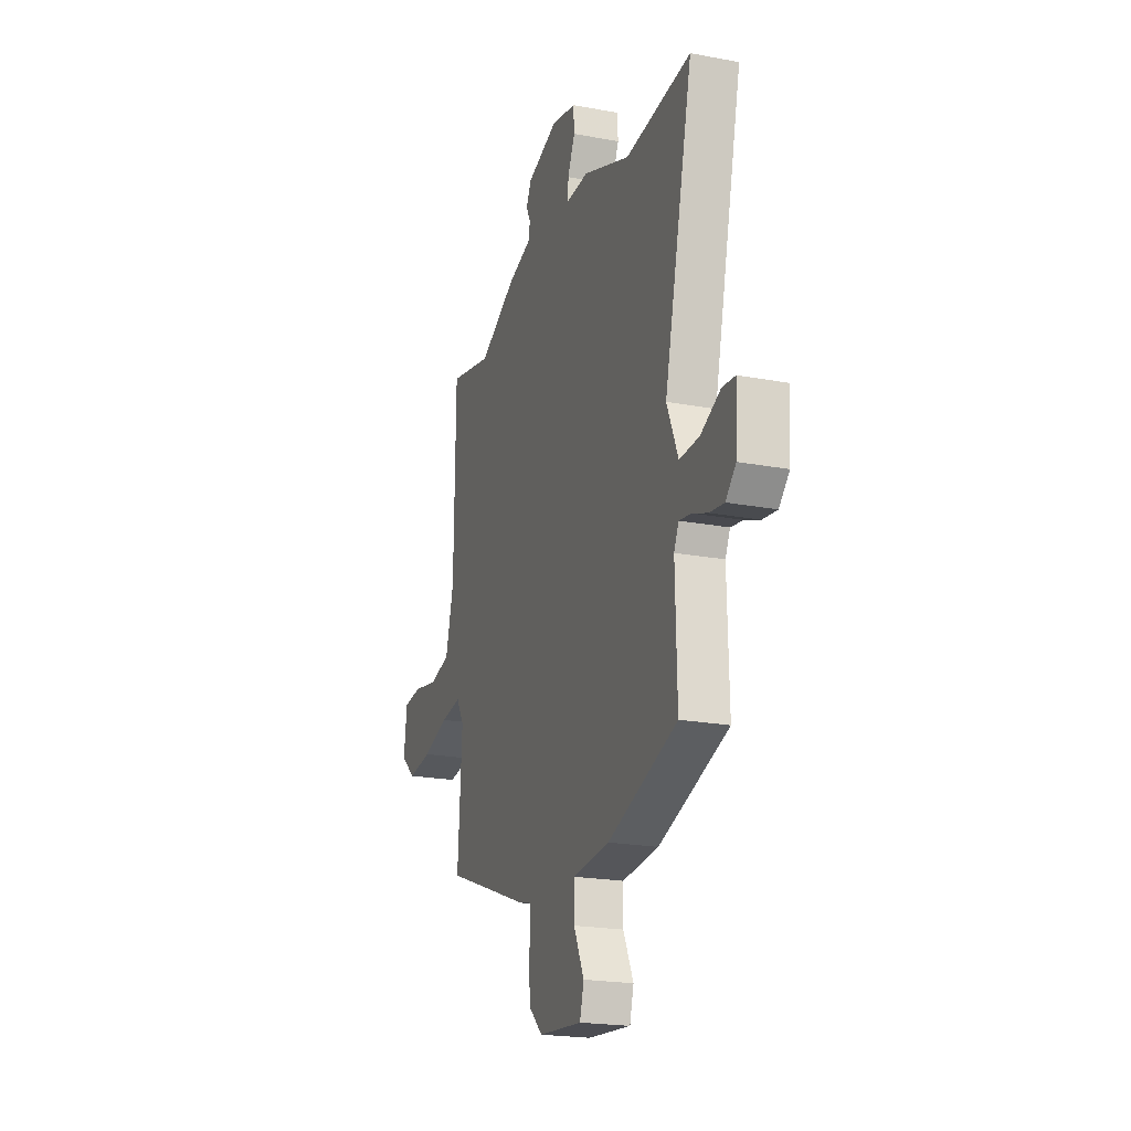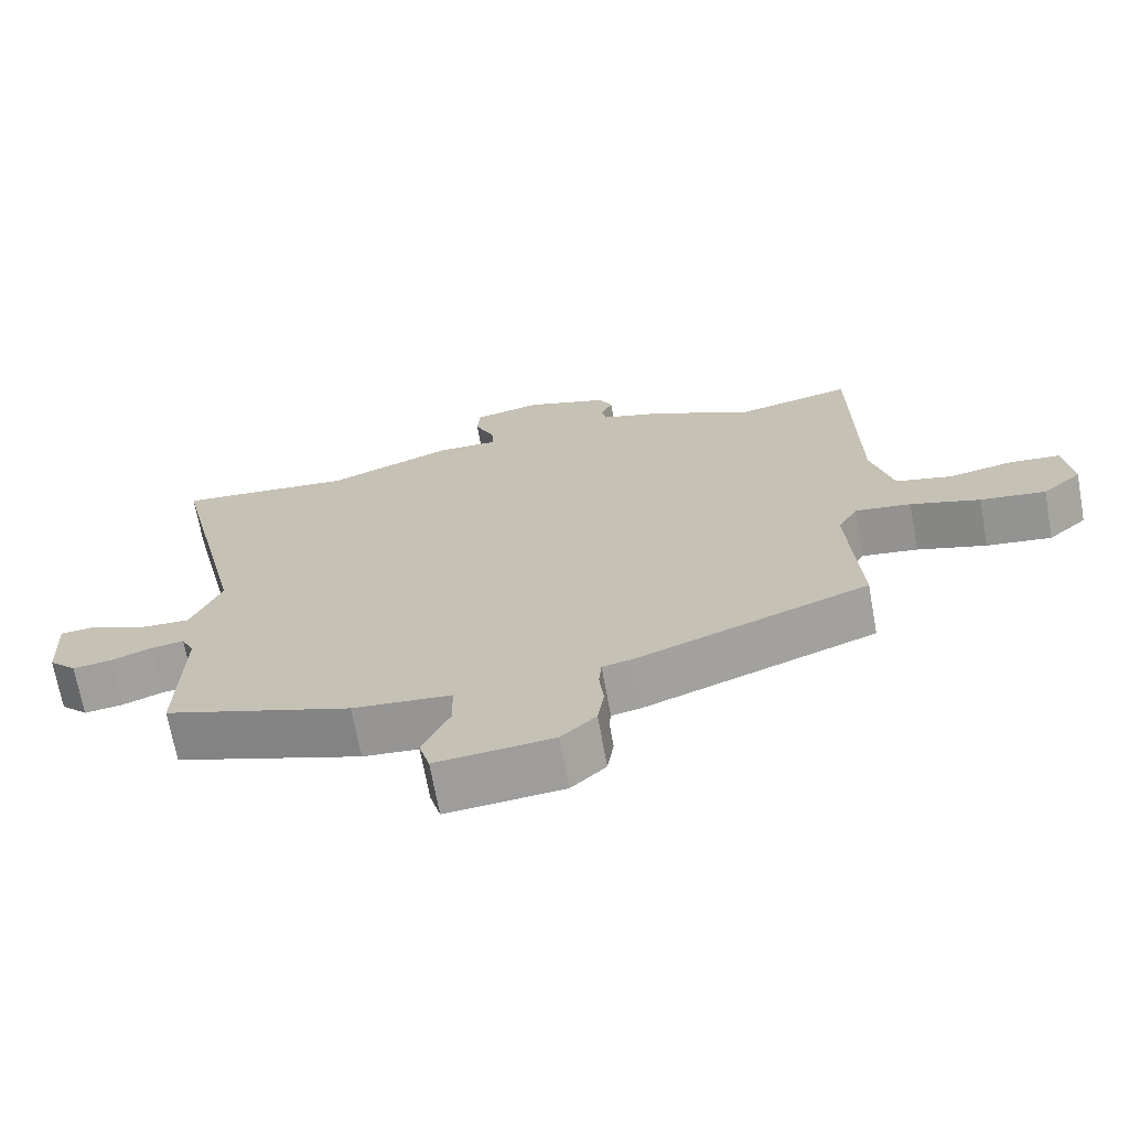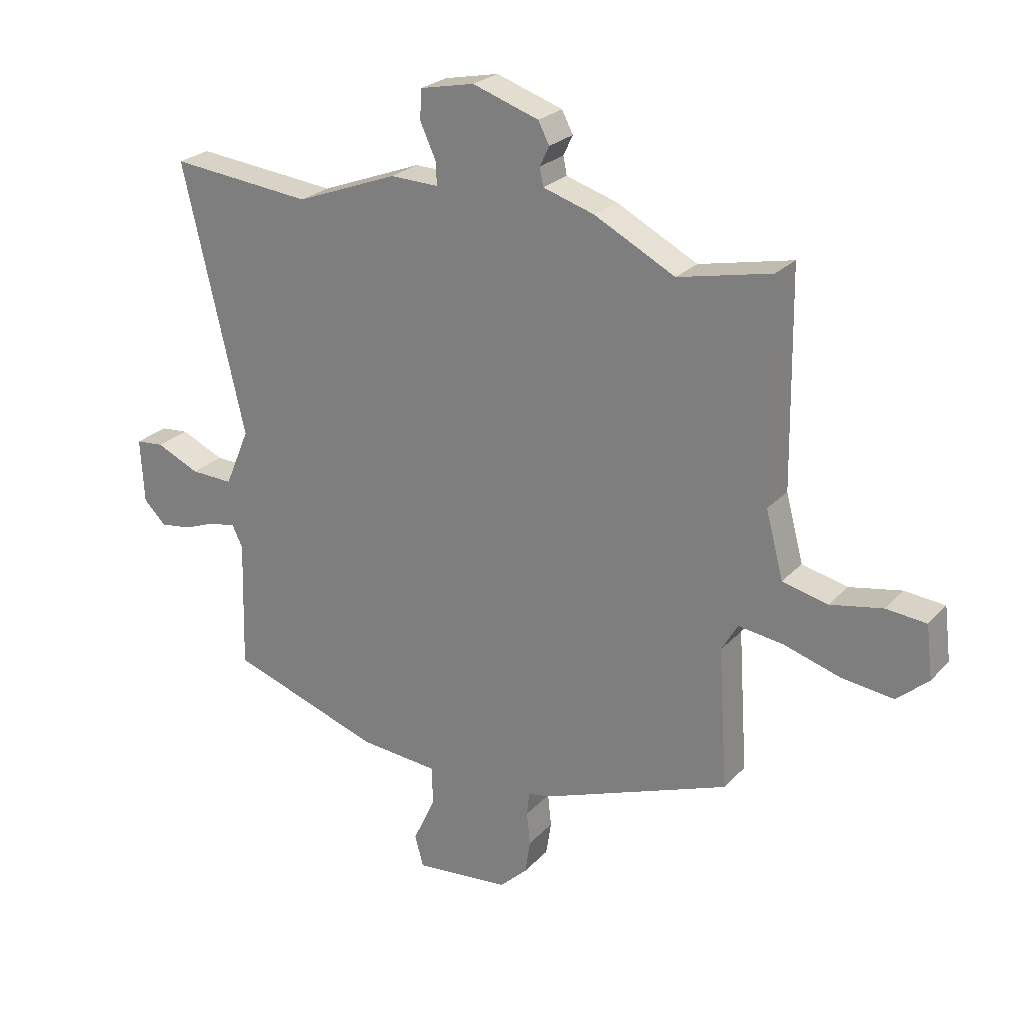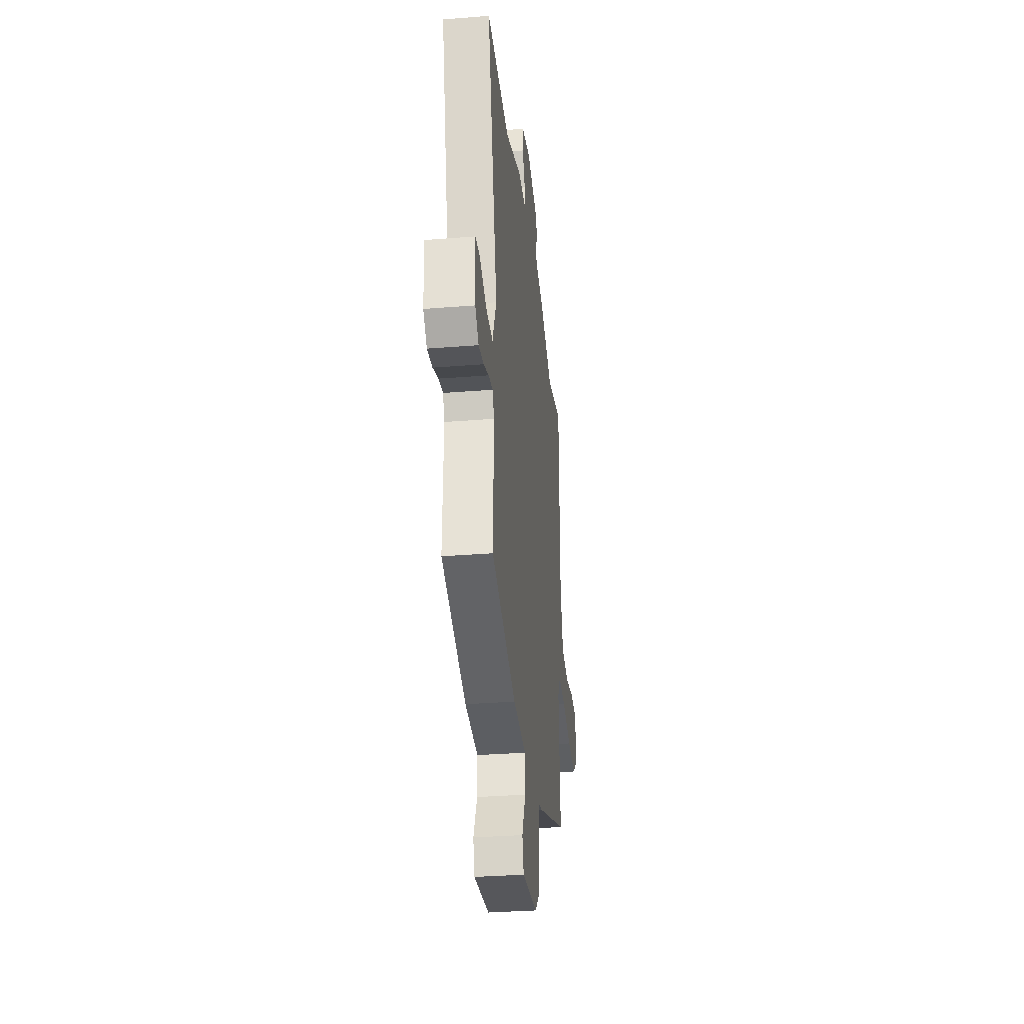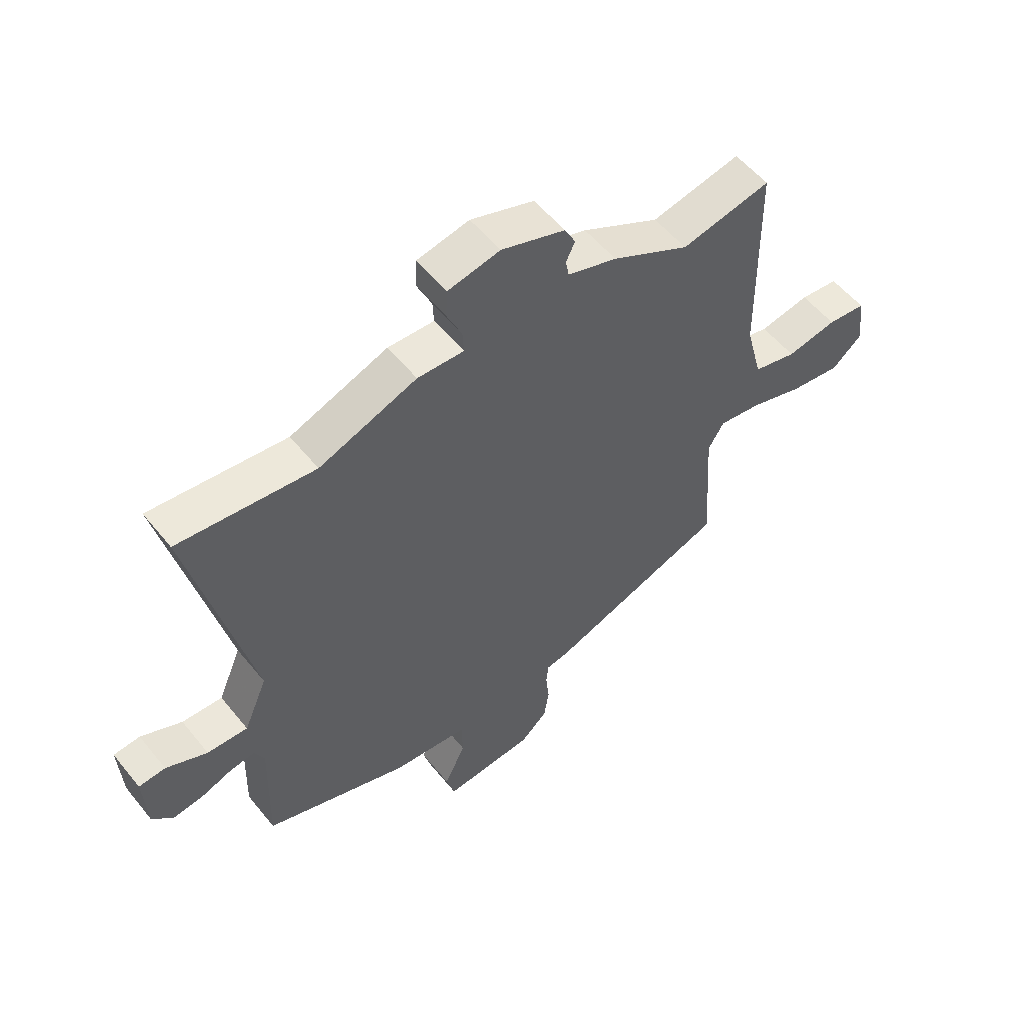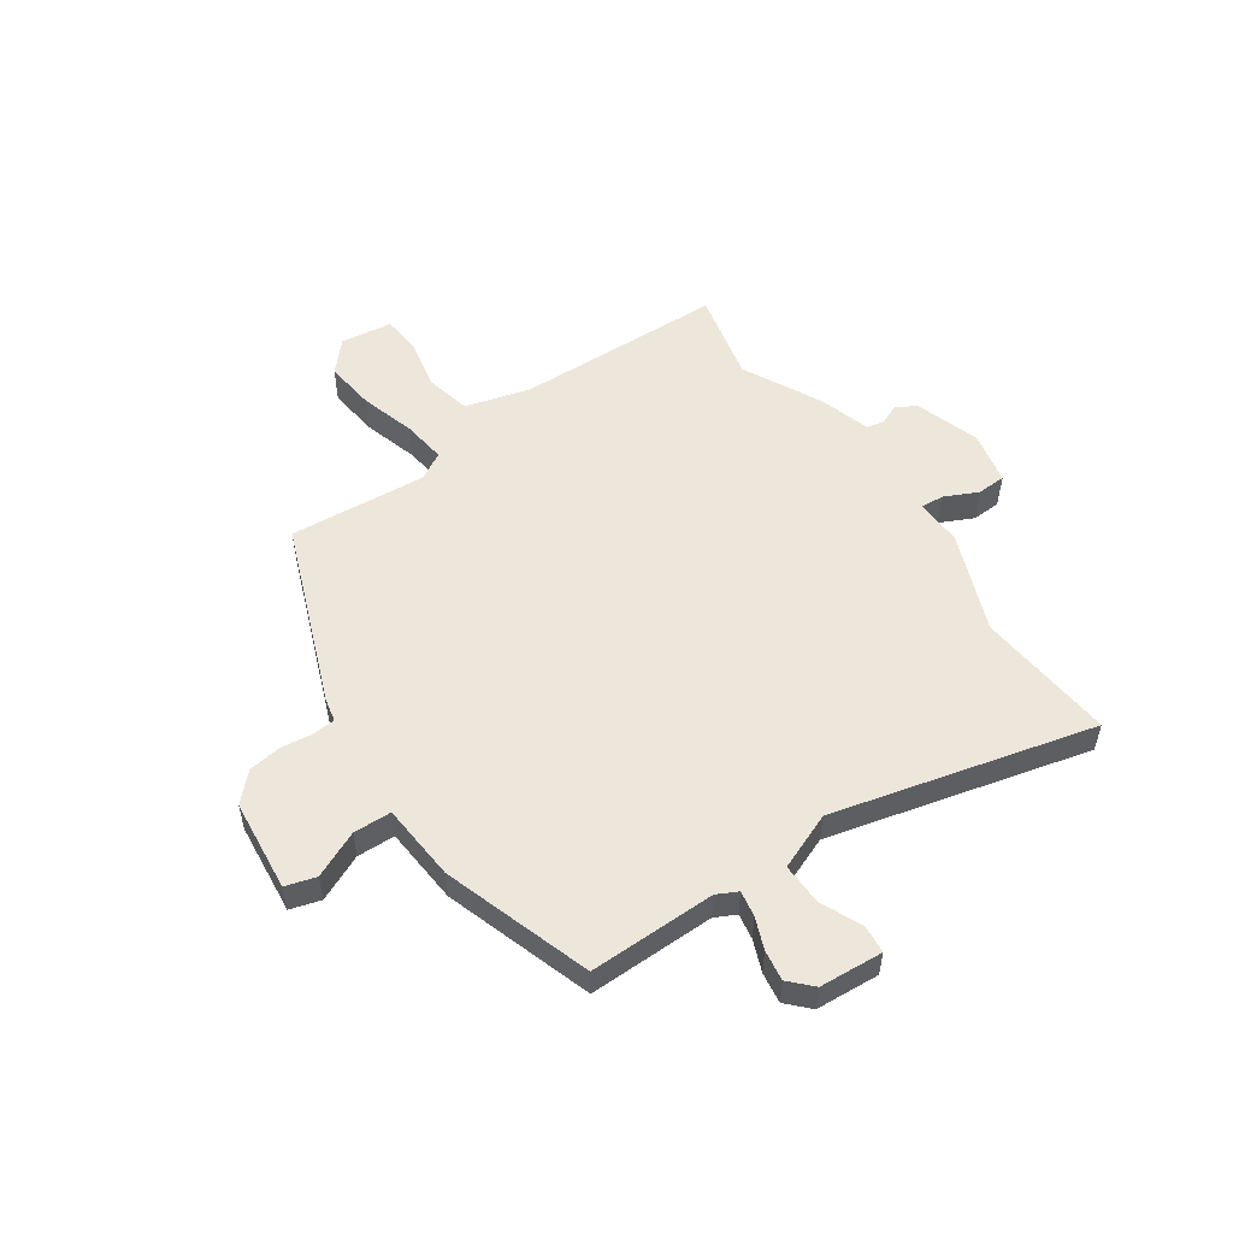
<metadata>
{"format":"obj","ext":"obj","renderer":"f3d","projection":"perspective","resolution":1024,"background":"white","views":[{"elev":-20.9,"azim":-108.8,"up":"+Z"},{"elev":-69.4,"azim":10.3,"up":"+Z"},{"elev":24.4,"azim":31.4,"up":"+Z"},{"elev":-32.1,"azim":-83.5,"up":"+Z"},{"elev":55.0,"azim":-38.2,"up":"+Z"},{"elev":53.7,"azim":-123.6,"up":"+Y"}]}
</metadata>
<code>
v -0.478 0.07 -0.396
v -0.472 0.07 -0.173
v -0.49 0.07 -0.136
v -0.535 0.07 -0.143
v -0.591 0.07 -0.164
v -0.645 0.07 -0.171
v -0.683 0.07 -0.133
v -0.689 0.07 -0.021
v -0.641 0.07 -0.017
v -0.567 0.07 -0.051
v -0.494 0.07 -0.054
v -0.452 0.07 0.045
v -0.559 0.07 0.506
v -0.315 0.07 0.48
v -0.14 0.07 0.546
v -0.057 0.07 0.543
v -0.059 0.07 0.583
v -0.086 0.07 0.642
v -0.083 0.07 0.693
v 0.01 0.07 0.712
v 0.124 0.07 0.673
v 0.143 0.07 0.636
v 0.127 0.07 0.602
v 0.133 0.07 0.571
v 0.221 0.07 0.543
v 0.36 0.07 0.47
v 0.52 0.07 0.504
v 0.525 0.07 0.136
v 0.555 0.07 0.022
v 0.633 0.07 0.003
v 0.723 0.07 0.02
v 0.792 0.07 0.013
v 0.803 0.07 -0.078
v 0.749 0.07 -0.125
v 0.659 0.07 -0.113
v 0.563 0.07 -0.083
v 0.486 0.07 -0.072
v 0.458 0.07 -0.12
v 0.474 0.07 -0.362
v 0.153 0.07 -0.48
v 0.112 0.07 -0.488
v 0.108 0.07 -0.528
v 0.114 0.07 -0.584
v 0.105 0.07 -0.642
v 0.057 0.07 -0.687
v -0.105 0.07 -0.701
v -0.12 0.07 -0.647
v -0.082 0.07 -0.566
v -0.083 0.07 -0.499
v -0.219 0.07 -0.486
v -0.478 0 -0.396
v -0.472 0 -0.173
v -0.49 0 -0.136
v -0.535 0 -0.143
v -0.591 0 -0.164
v -0.645 0 -0.171
v -0.683 0 -0.133
v -0.689 0 -0.021
v -0.641 0 -0.017
v -0.567 0 -0.051
v -0.494 0 -0.054
v -0.452 0 0.045
v -0.559 0 0.506
v -0.315 0 0.48
v -0.14 0 0.546
v -0.057 0 0.543
v -0.059 0 0.583
v -0.086 0 0.642
v -0.083 0 0.693
v 0.01 0 0.712
v 0.124 0 0.673
v 0.143 0 0.636
v 0.127 0 0.602
v 0.133 0 0.571
v 0.221 0 0.543
v 0.36 0 0.47
v 0.52 0 0.504
v 0.525 0 0.136
v 0.555 0 0.022
v 0.633 0 0.003
v 0.723 0 0.02
v 0.792 0 0.013
v 0.803 0 -0.078
v 0.749 0 -0.125
v 0.659 0 -0.113
v 0.563 0 -0.083
v 0.486 0 -0.072
v 0.458 0 -0.12
v 0.474 0 -0.362
v 0.153 0 -0.48
v 0.112 0 -0.488
v 0.108 0 -0.528
v 0.114 0 -0.584
v 0.105 0 -0.642
v 0.057 0 -0.687
v -0.105 0 -0.701
v -0.12 0 -0.647
v -0.082 0 -0.566
v -0.083 0 -0.499
v -0.219 0 -0.486
f 49 50 1 2
f 45 46 47 48
f 45 48 49
f 42 43 44 45
f 41 42 45 49
f 38 39 40 41
f 37 38 41 49
f 33 34 35 36
f 33 36 37
f 30 31 32 33
f 29 30 33 37
f 28 29 37 49
f 26 27 28 49
f 24 25 26 49
f 20 21 22 23
f 17 18 19 20
f 16 17 20 23
f 14 15 16
f 12 13 14
f 12 14 16
f 11 12 16 23
f 7 8 9 10
f 7 10 11
f 4 5 6 7
f 3 4 7 11
f 11 23 24 49
f 2 3 11 49
f 52 51 100 99
f 98 97 96 95
f 99 98 95
f 95 94 93 92
f 99 95 92 91
f 91 90 89 88
f 99 91 88 87
f 86 85 84 83
f 87 86 83
f 83 82 81 80
f 87 83 80 79
f 99 87 79 78
f 99 78 77 76
f 99 76 75 74
f 73 72 71 70
f 70 69 68 67
f 73 70 67 66
f 66 65 64
f 64 63 62
f 66 64 62
f 73 66 62 61
f 60 59 58 57
f 61 60 57
f 57 56 55 54
f 61 57 54 53
f 99 74 73 61
f 99 61 53 52
f 1 51 52 2
f 2 52 53 3
f 3 53 54 4
f 4 54 55 5
f 5 55 56 6
f 6 56 57 7
f 7 57 58 8
f 8 58 59 9
f 9 59 60 10
f 10 60 61 11
f 11 61 62 12
f 12 62 63 13
f 13 63 64 14
f 14 64 65 15
f 15 65 66 16
f 16 66 67 17
f 17 67 68 18
f 18 68 69 19
f 19 69 70 20
f 20 70 71 21
f 21 71 72 22
f 22 72 73 23
f 23 73 74 24
f 24 74 75 25
f 25 75 76 26
f 26 76 77 27
f 27 77 78 28
f 28 78 79 29
f 29 79 80 30
f 30 80 81 31
f 31 81 82 32
f 32 82 83 33
f 33 83 84 34
f 34 84 85 35
f 35 85 86 36
f 36 86 87 37
f 37 87 88 38
f 38 88 89 39
f 39 89 90 40
f 40 90 91 41
f 41 91 92 42
f 42 92 93 43
f 43 93 94 44
f 44 94 95 45
f 45 95 96 46
f 46 96 97 47
f 47 97 98 48
f 48 98 99 49
f 49 99 100 50
f 50 100 51 1

</code>
